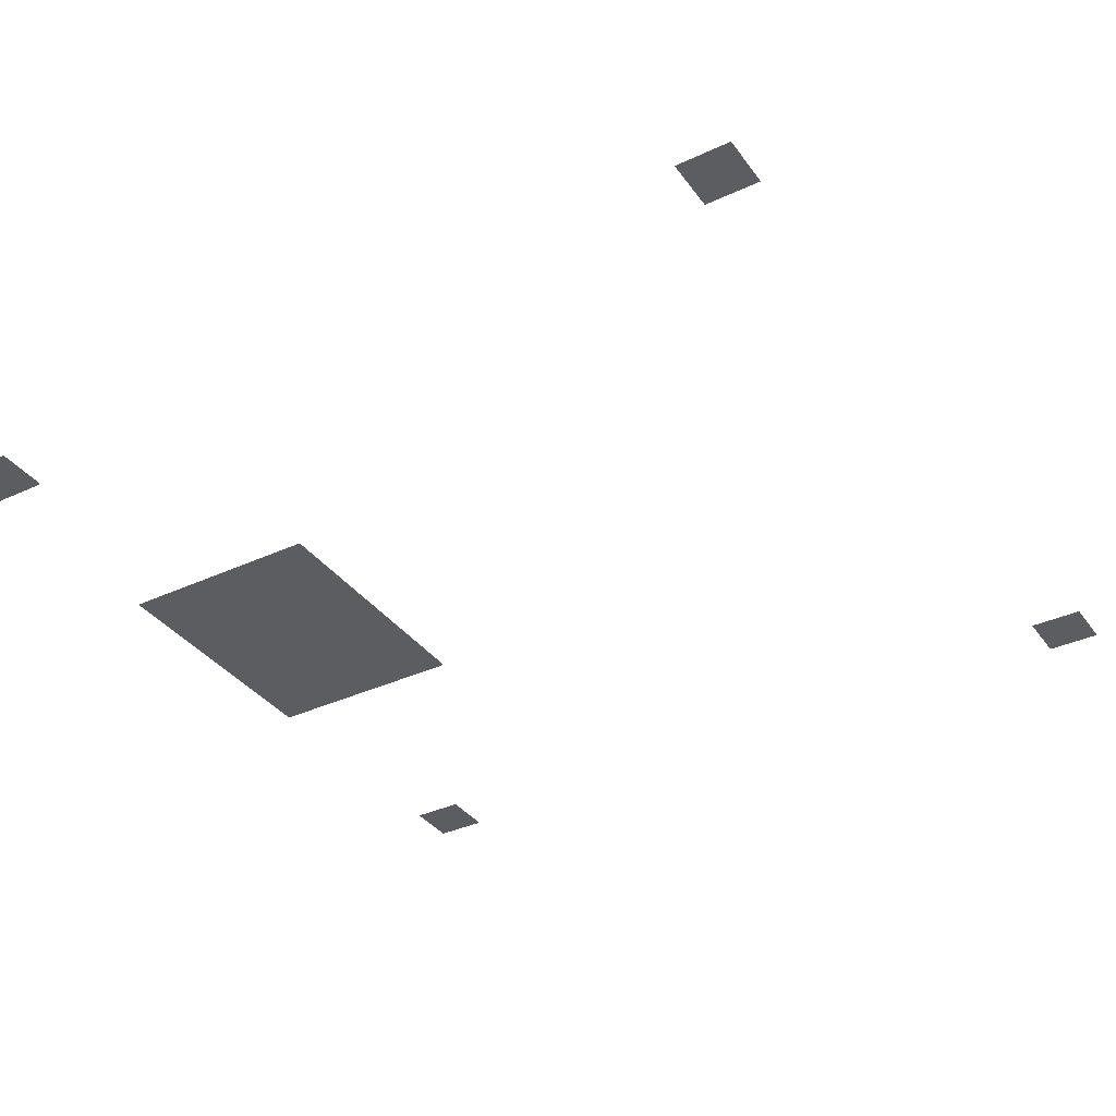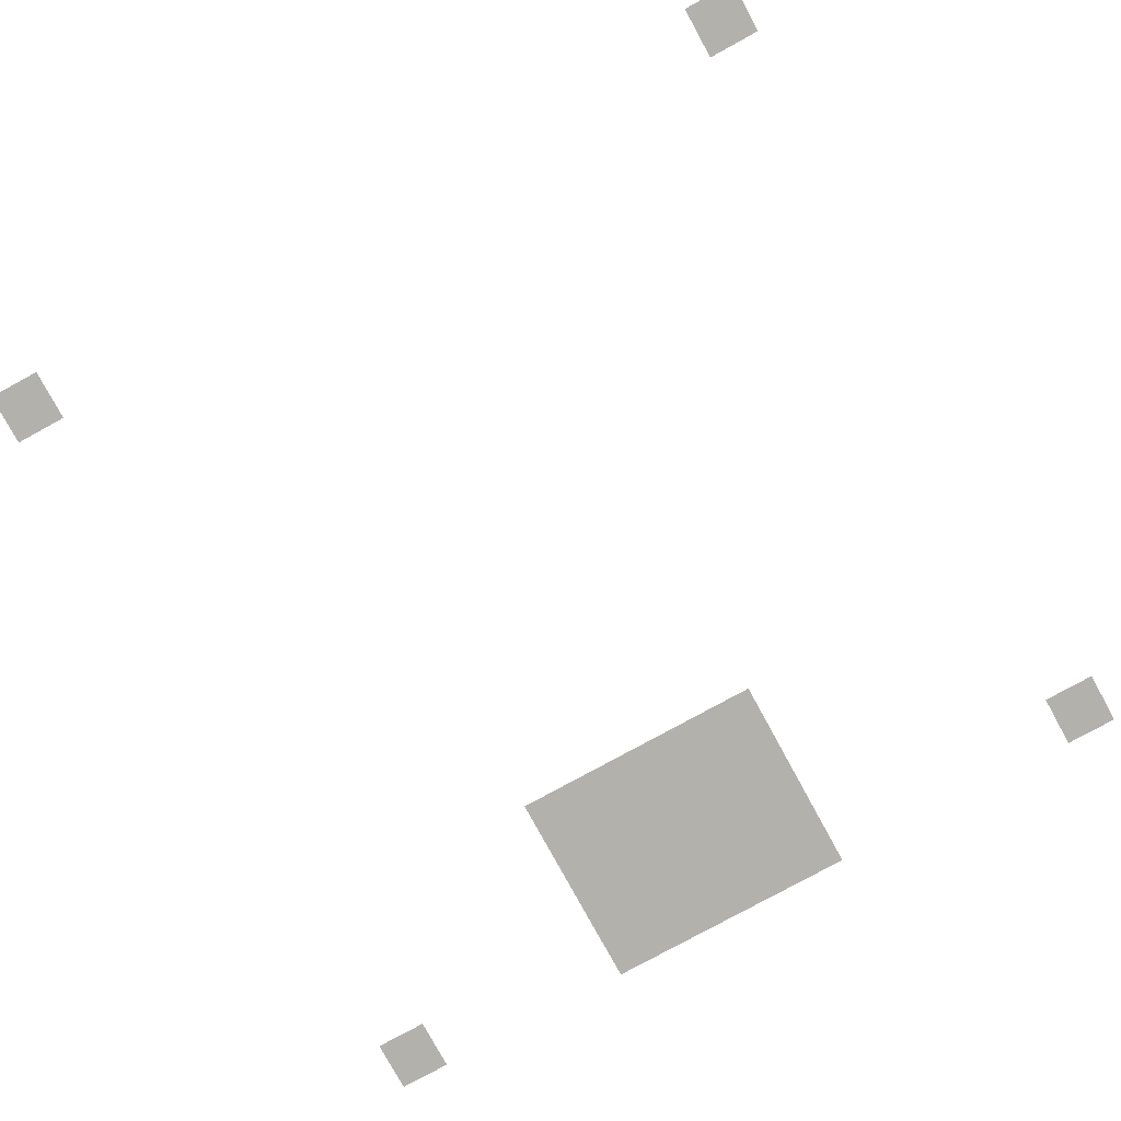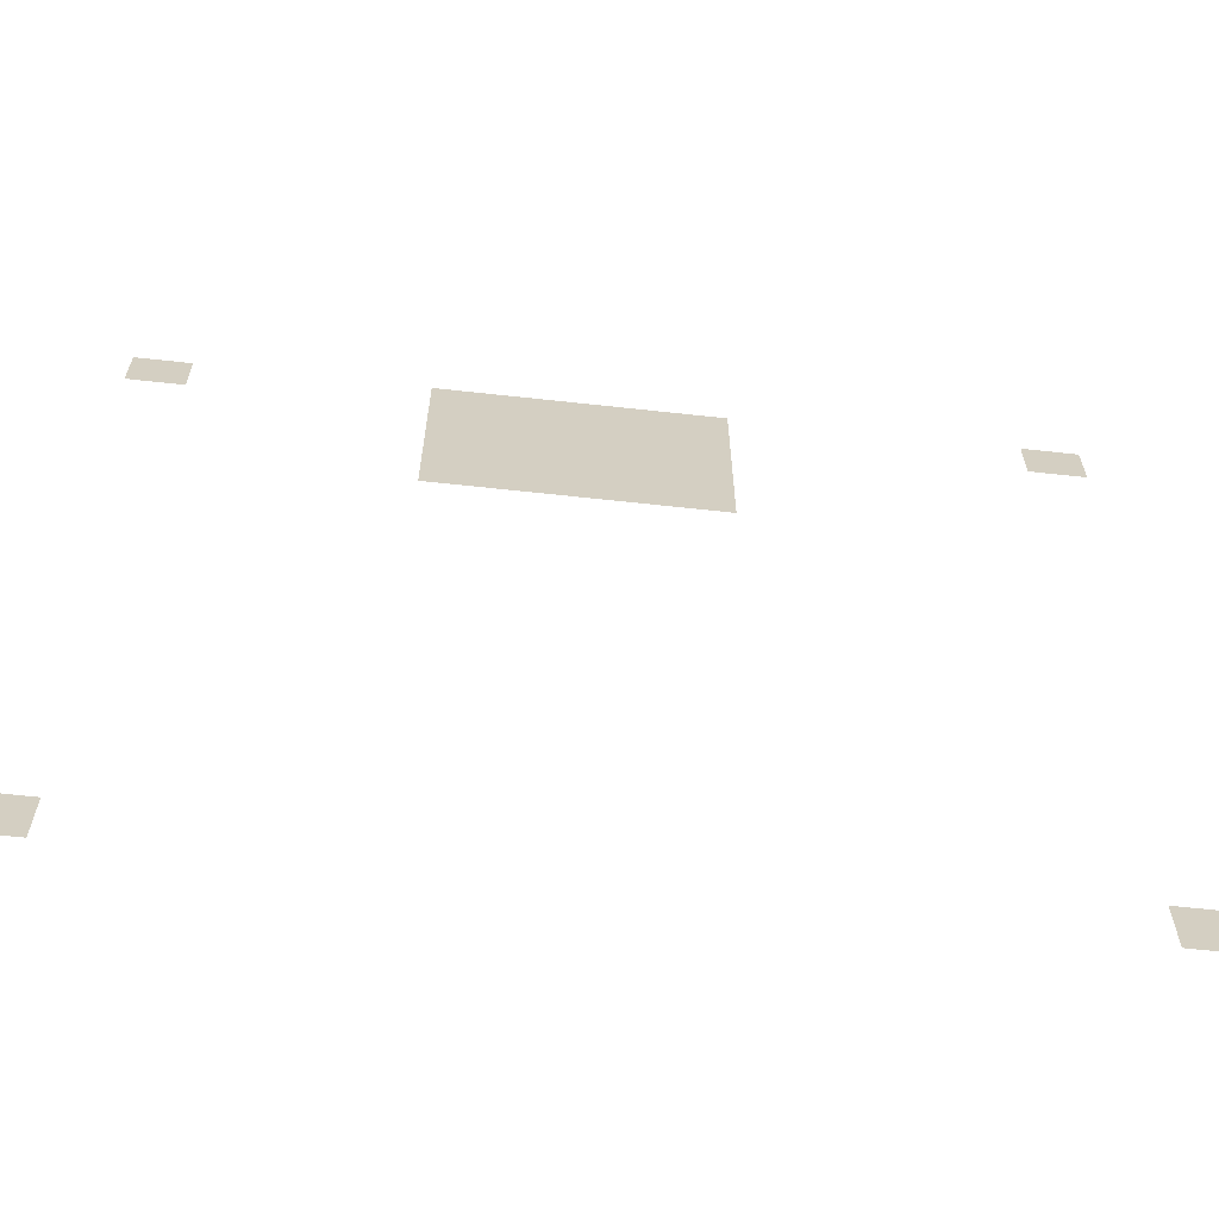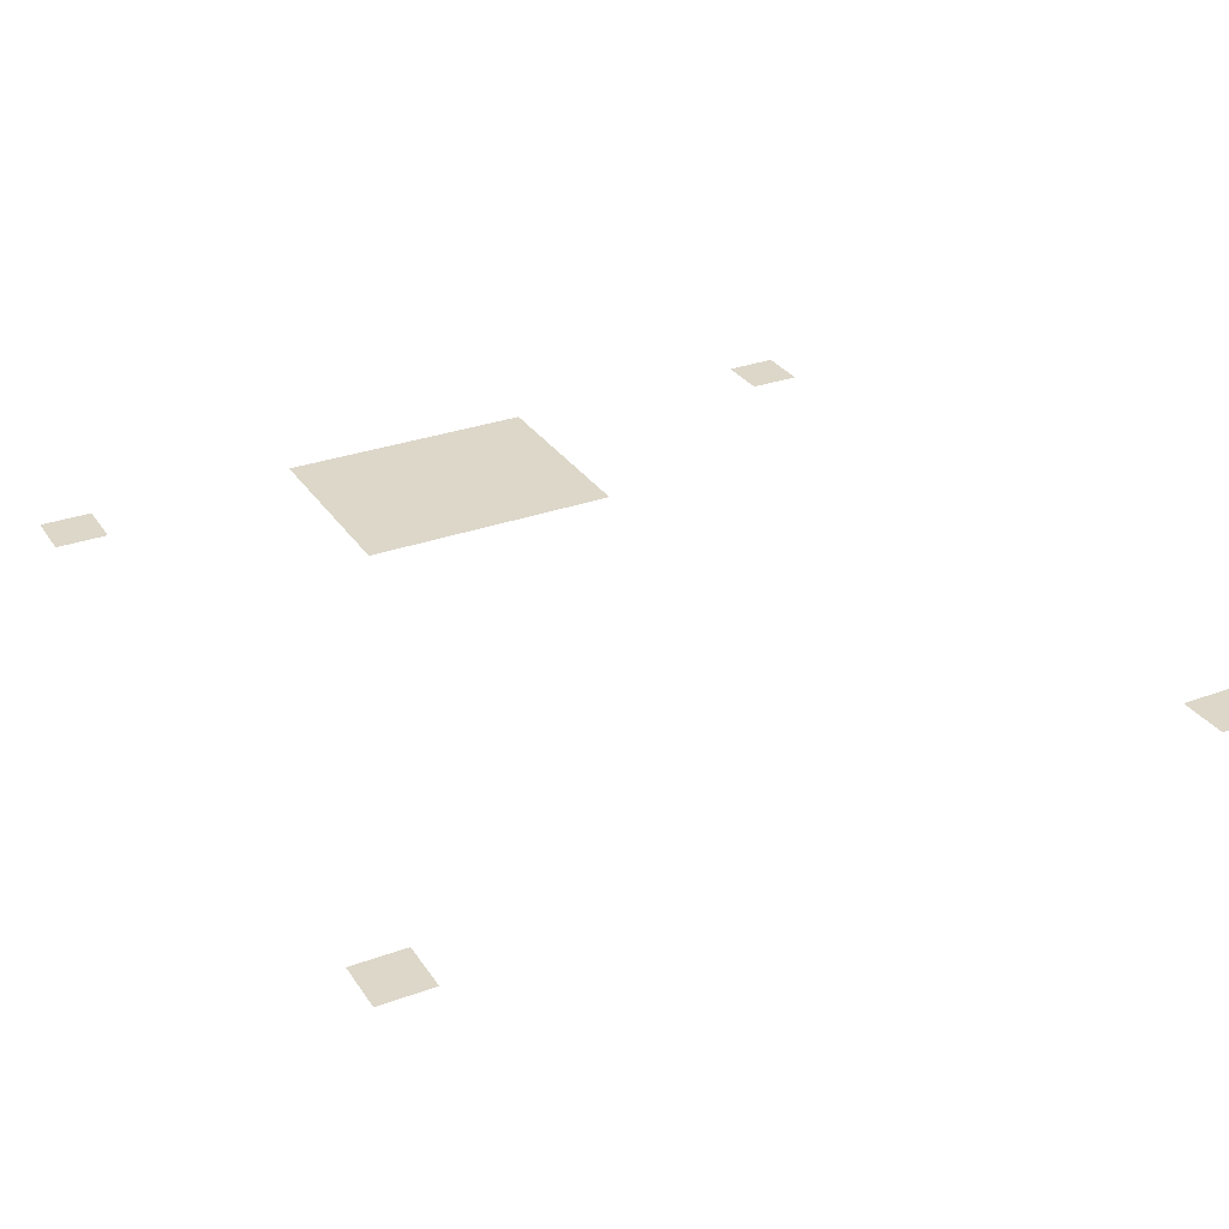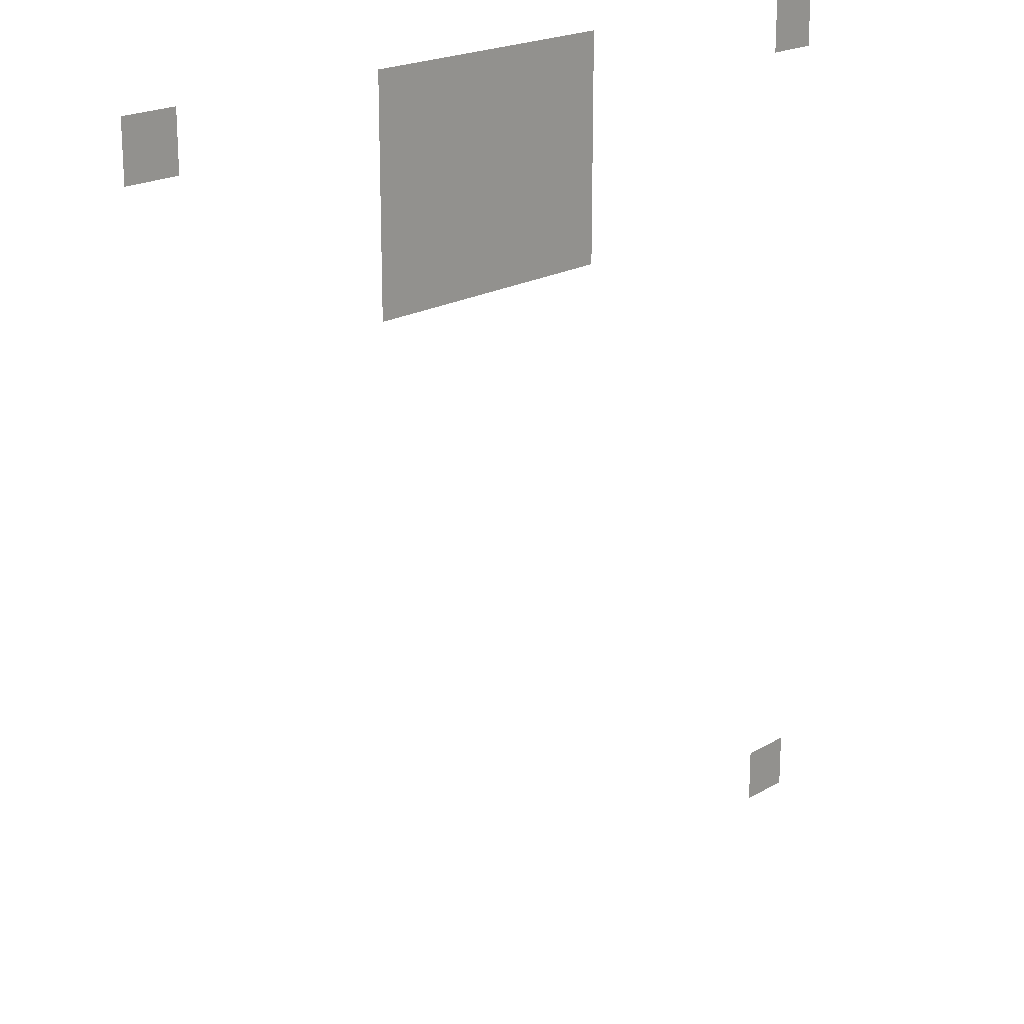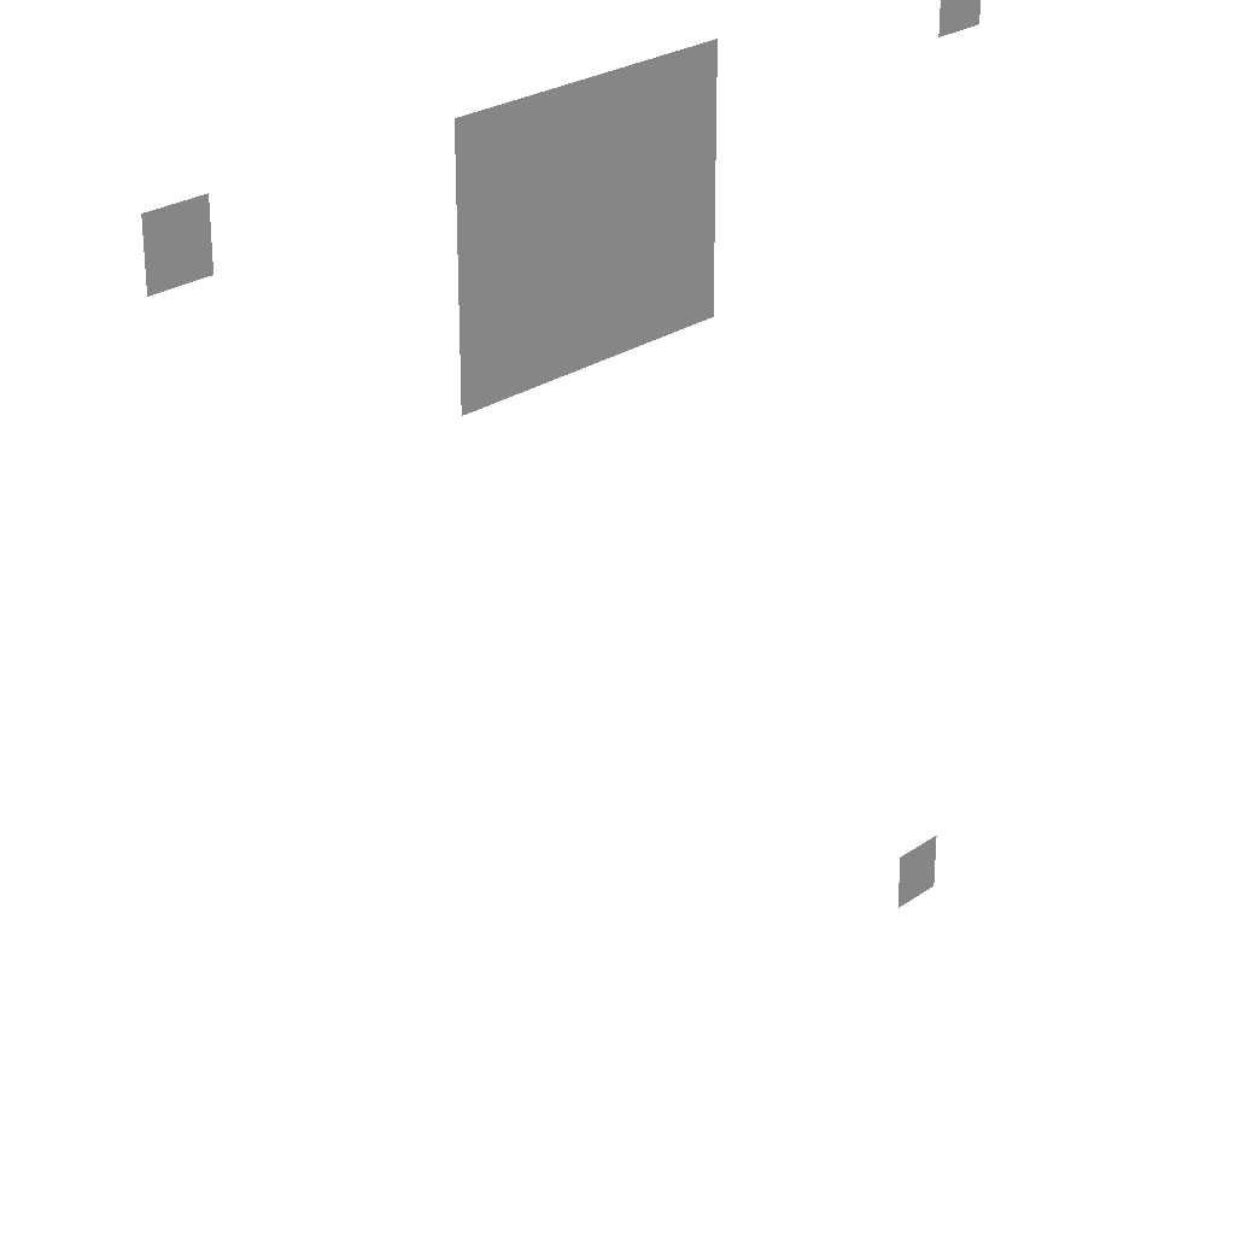
<metadata>
{"format":"obj","ext":"obj","renderer":"f3d","projection":"perspective","resolution":1024,"background":"white","views":[{"elev":-35.9,"azim":121.3,"up":"+Y"},{"elev":-79.1,"azim":-151.3,"up":"+Y"},{"elev":-64.7,"azim":173.7,"up":"+Z"},{"elev":30.3,"azim":152.2,"up":"+Y"},{"elev":20.0,"azim":133.0,"up":"+Z"},{"elev":26.1,"azim":132.6,"up":"+Z"}]}
</metadata>
<code>
o Plane
v 0 0 2
v 2 0 2
v 0 0 0
v 2 0 0
f 1 2 4 3
o Plane.001
v 30 0 2
v 32 0 2
v 30 0 0
v 32 0 0
f 5 6 8 7
o Plane.002
v 0 0 32
v 2 0 32
v 0 0 30
v 2 0 30
f 9 10 12 11
o Plane.003
v 30 0 32
v 32 0 32
v 30 0 30
v 32 0 30
f 13 14 16 15
o Plane.004
v 16 0 32
v 18 0 32
v 16 0 30
v 18 0 30
f 17 18 20 19
o Plane.005
v 14 0 32
v 16 0 32
v 14 0 30
v 16 0 30
f 21 22 24 23
o Plane.006
v 20 0 32
v 22 0 32
v 20 0 30
v 22 0 30
f 25 26 28 27
o Plane.007
v 18 0 32
v 20 0 32
v 18 0 30
v 20 0 30
f 29 30 32 31
o Plane.008
v 12 0 32
v 14 0 32
v 12 0 30
v 14 0 30
f 33 34 36 35
o Plane.009
v 16 0 30
v 18 0 30
v 16 0 28
v 18 0 28
f 37 38 40 39
o Plane.010
v 14 0 30
v 16 0 30
v 14 0 28
v 16 0 28
f 41 42 44 43
o Plane.011
v 20 0 30
v 22 0 30
v 20 0 28
v 22 0 28
f 45 46 48 47
o Plane.012
v 18 0 30
v 20 0 30
v 18 0 28
v 20 0 28
f 49 50 52 51
o Plane.013
v 12 0 30
v 14 0 30
v 12 0 28
v 14 0 28
f 53 54 56 55
o Plane.014
v 16 0 28
v 18 0 28
v 16 0 26
v 18 0 26
f 57 58 60 59
o Plane.015
v 14 0 28
v 16 0 28
v 14 0 26
v 16 0 26
f 61 62 64 63
o Plane.016
v 20 0 28
v 22 0 28
v 20 0 26
v 22 0 26
f 65 66 68 67
o Plane.017
v 18 0 28
v 20 0 28
v 18 0 26
v 20 0 26
f 69 70 72 71
o Plane.018
v 12 0 28
v 14 0 28
v 12 0 26
v 14 0 26
f 73 74 76 75
o Plane.019
v 16 0 26
v 18 0 26
v 16 0 24
v 18 0 24
f 77 78 80 79
o Plane.020
v 14 0 26
v 16 0 26
v 14 0 24
v 16 0 24
f 81 82 84 83
o Plane.021
v 20 0 26
v 22 0 26
v 20 0 24
v 22 0 24
f 85 86 88 87
o Plane.022
v 18 0 26
v 20 0 26
v 18 0 24
v 20 0 24
f 89 90 92 91
o Plane.023
v 12 0 26
v 14 0 26
v 12 0 24
v 14 0 24
f 93 94 96 95

</code>
